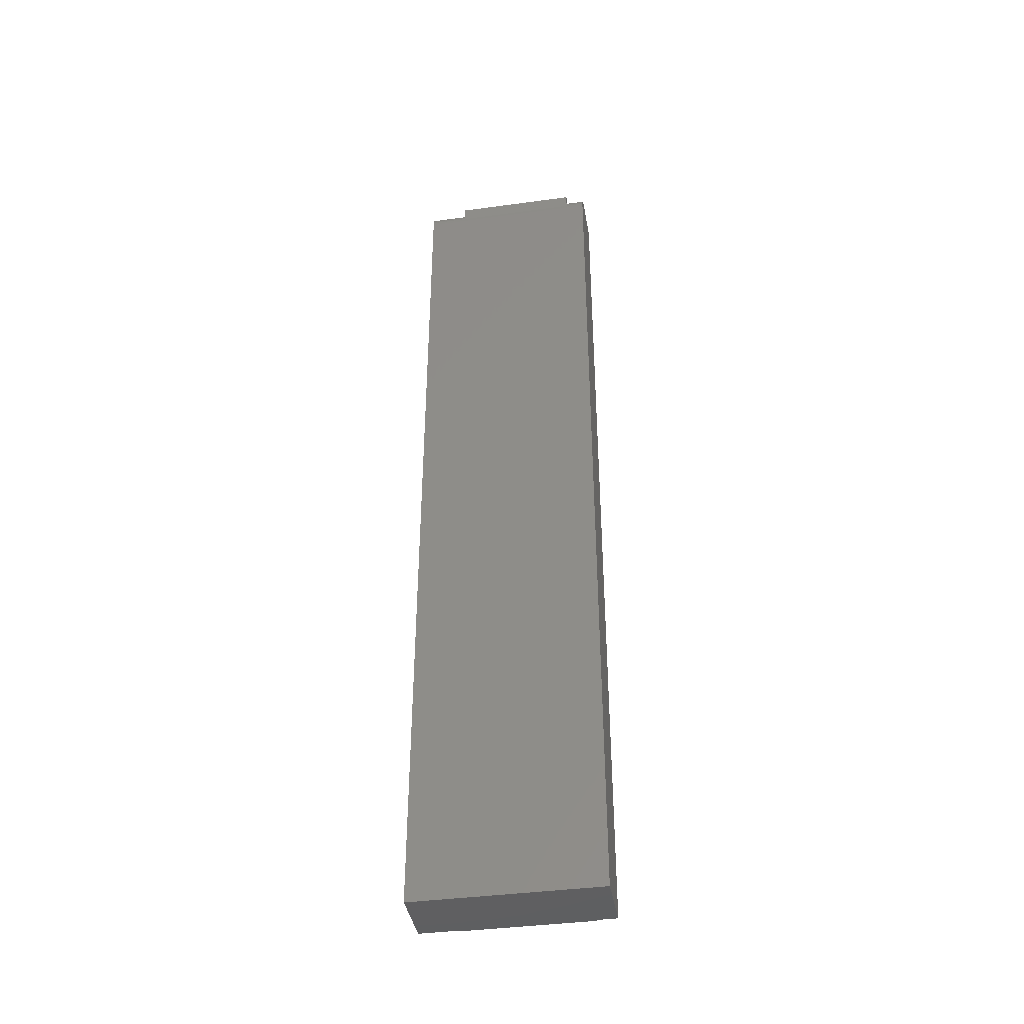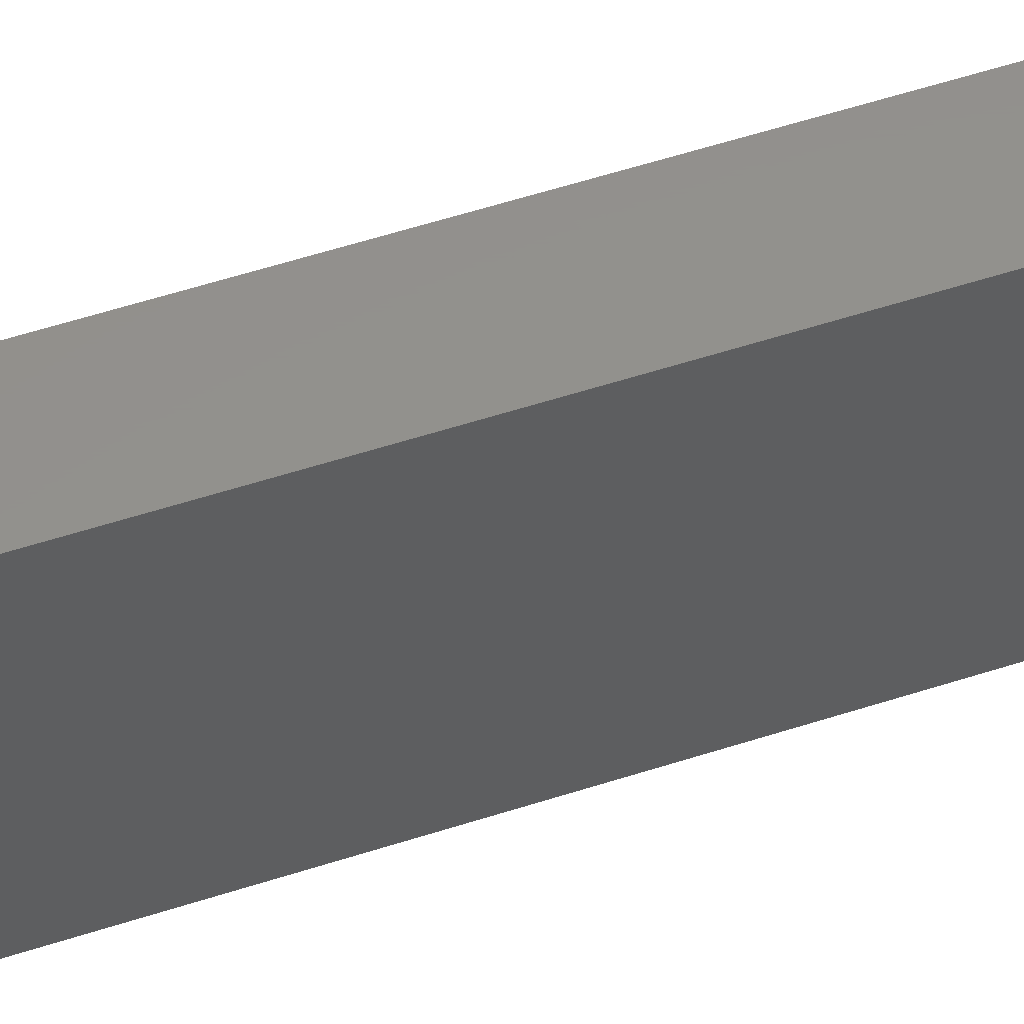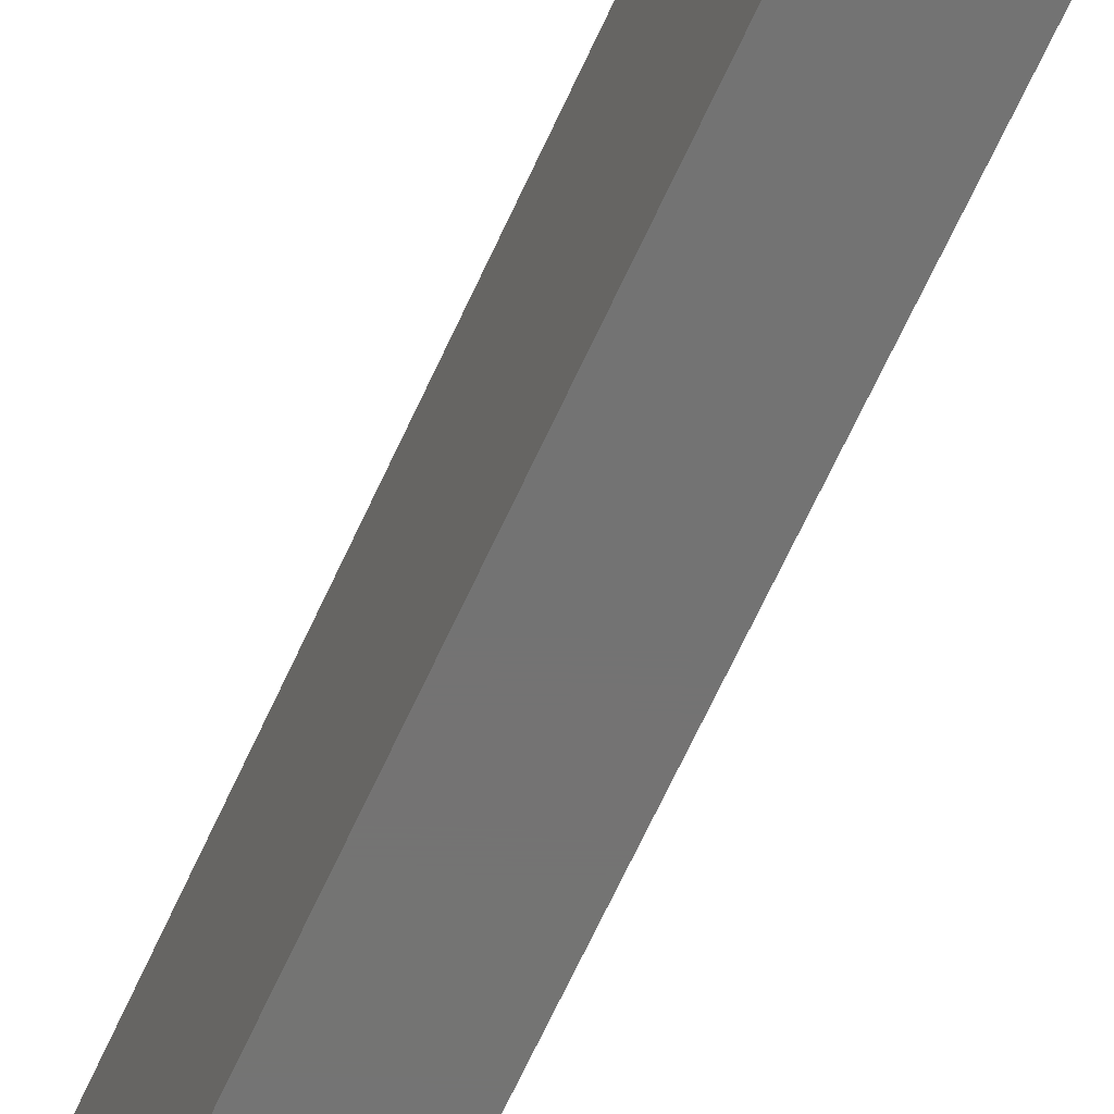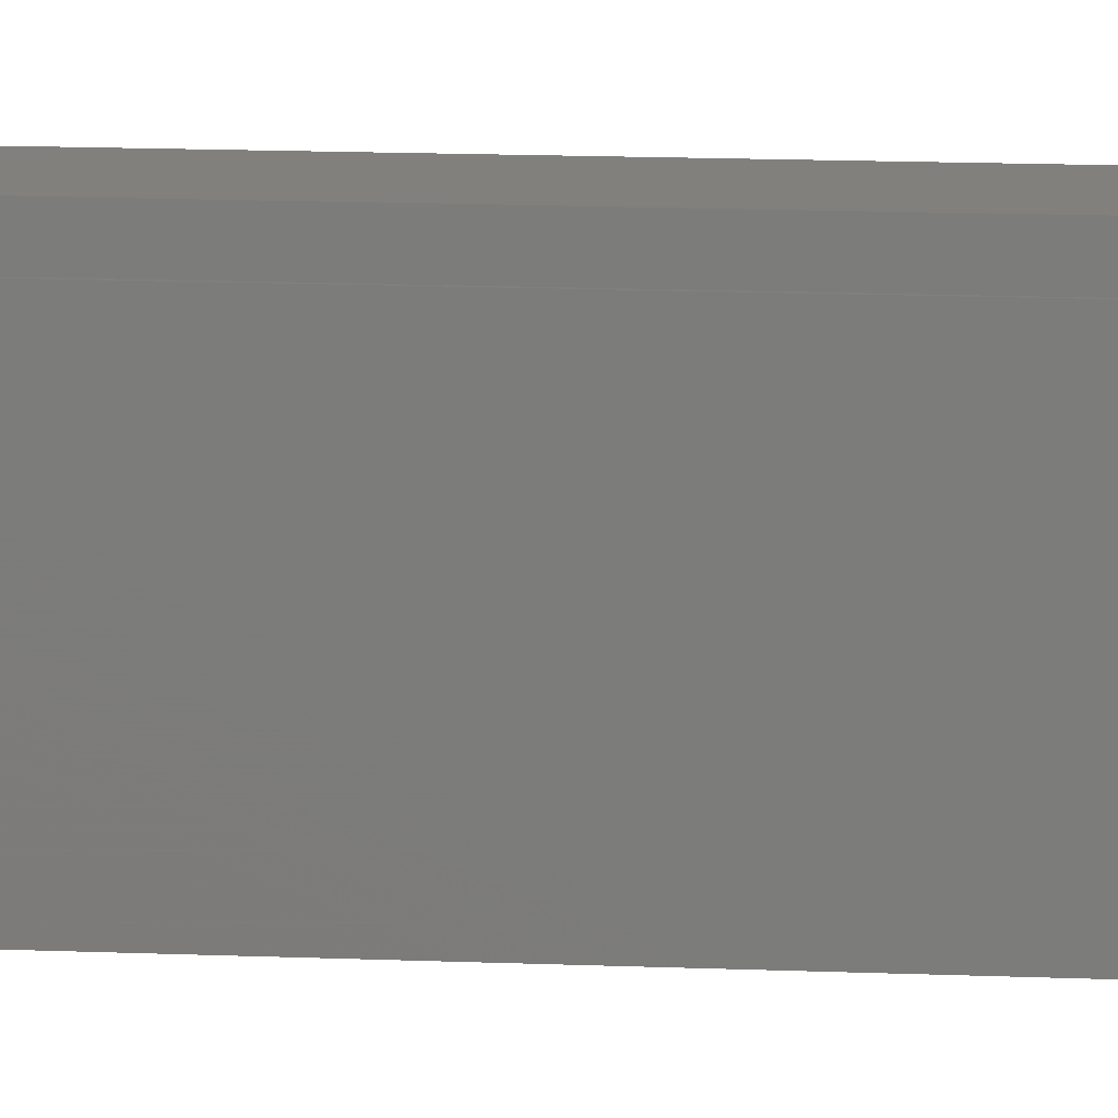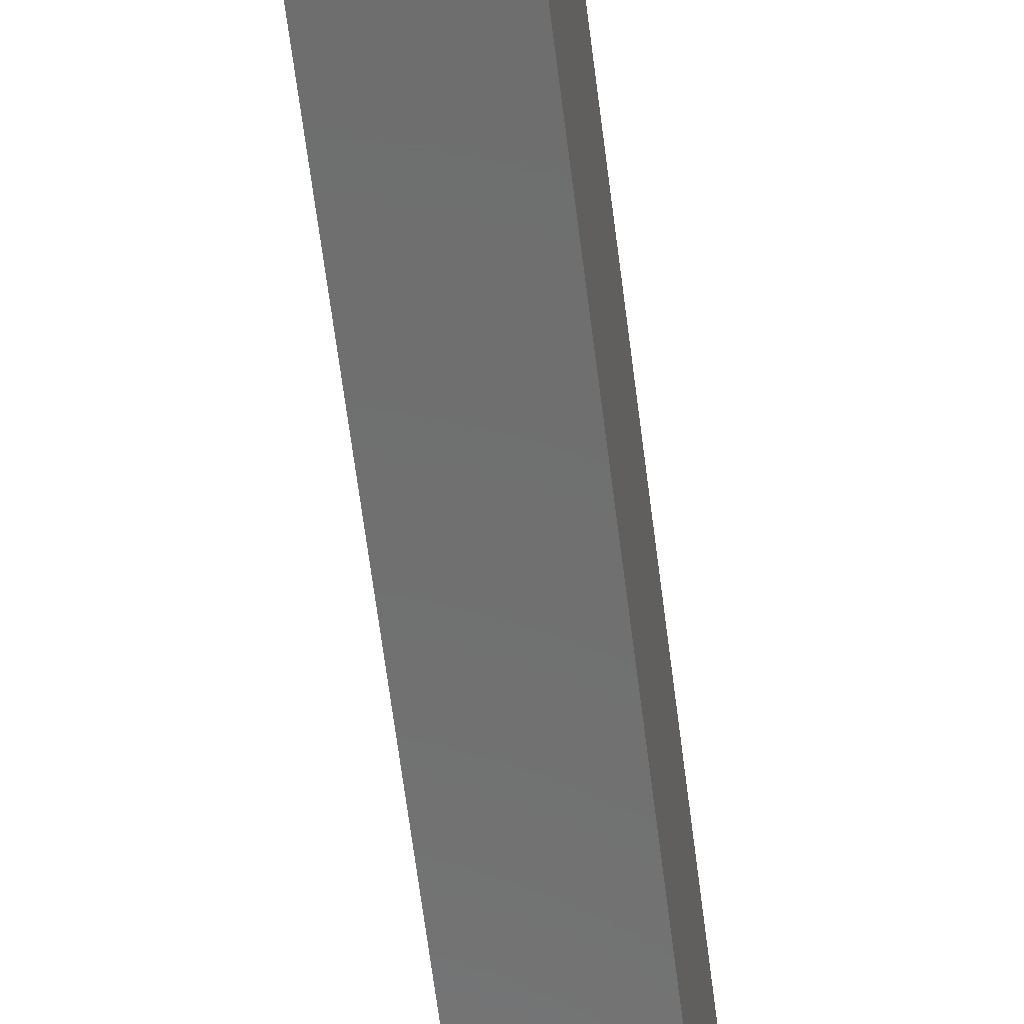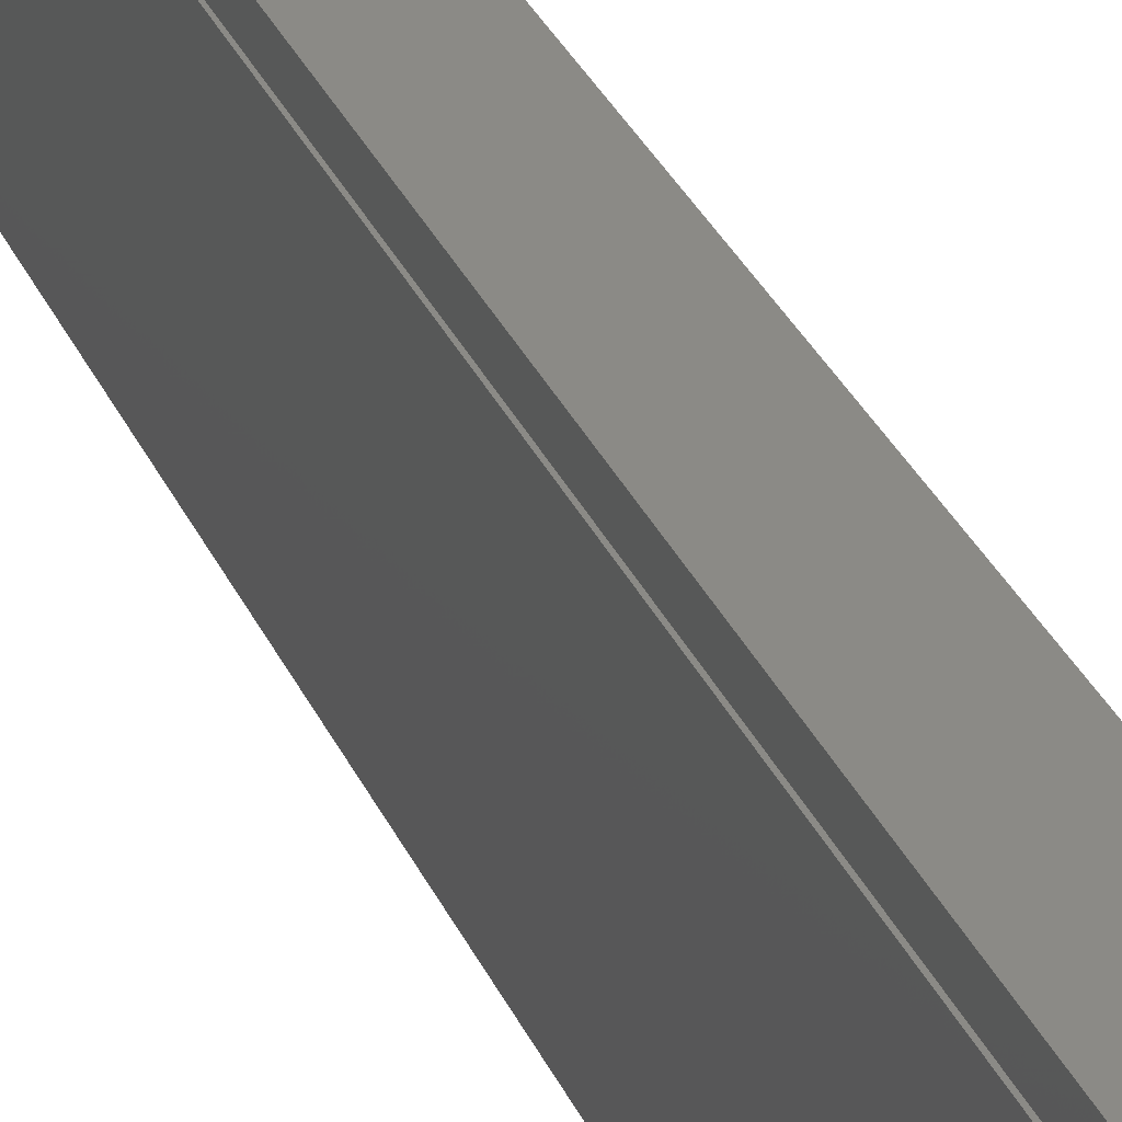
<metadata>
{"format":"stl","ext":"stl","renderer":"f3d","projection":"perspective","resolution":1024,"background":"white","views":[{"elev":-39.9,"azim":-80.4,"up":"+Y"},{"elev":55.1,"azim":-109.0,"up":"+Z"},{"elev":-65.6,"azim":-24.4,"up":"+Z"},{"elev":13.8,"azim":95.3,"up":"+Z"},{"elev":-59.7,"azim":-173.1,"up":"+Z"},{"elev":30.5,"azim":159.6,"up":"+Z"}]}
</metadata>
<code>
# stl→obj: 52 verts, 100 faces
v -0.02344 -0.75 -0.07812
v 0.02656 -0.75 -0.04688
v -0.02344 -0.75 0.07031
v 0.02656 -0.75 -0.07812
v 0.02656 -0.75 0.05469
v 0.02656 -0.75 0.07031
v 0.02788 -0.75 -0.04688
v 0.02788 -0.75 0.05469
v -0.02314 -0.01258 -0.04688
v -0.02314 -0.01258 0.05469
v -0.02344 7.373e-18 0.05469
v -0.02344 1.735e-18 -0.04688
v -0.02344 -0.01562 0.05469
v -0.02344 -0.01562 -0.04688
v -0.02344 -0.01562 0.07031
v -0.02344 -0.01562 -0.07812
v -0.01379 -0.001189 0.05469
v -0.007812 8.348e-18 0.05469
v -0.01086 -0.0003002 0.05469
v -0.01086 -0.0003002 -0.04688
v -0.01379 -0.001189 -0.04688
v 0.02788 1.058e-17 0.05469
v -0.007812 2.711e-18 -0.04688
v 0.02788 4.939e-18 -0.04688
v 0.02656 4.857e-18 -0.04688
v 0.02656 1.05e-17 0.05469
v -0.007812 9.216e-18 0.07031
v 0.02656 1.136e-17 0.07031
v -0.007812 9.758e-19 -0.07812
v 0.02656 3.123e-18 -0.07812
v -0.01649 -0.002633 -0.04688
v -0.01886 -0.004576 -0.04688
v -0.0208 -0.006944 -0.04688
v -0.02225 -0.009646 -0.04688
v -0.02225 -0.009646 0.05469
v -0.0208 -0.006944 0.05469
v -0.01886 -0.004576 0.05469
v -0.01649 -0.002633 0.05469
v -0.01086 -0.0003002 -0.07812
v -0.01379 -0.001189 -0.07812
v -0.01649 -0.002633 -0.07812
v -0.01886 -0.004576 -0.07812
v -0.0208 -0.006944 -0.07812
v -0.02225 -0.009646 -0.07812
v -0.02314 -0.01258 -0.07812
v -0.01086 -0.0003002 0.07031
v -0.01379 -0.001189 0.07031
v -0.01649 -0.002633 0.07031
v -0.01886 -0.004576 0.07031
v -0.0208 -0.006944 0.07031
v -0.02225 -0.009646 0.07031
v -0.02314 -0.01258 0.07031
f 1 2 3
f 1 4 2
f 3 5 6
f 2 7 8
f 2 8 5
f 2 5 3
f 9 10 11
f 9 11 12
f 10 9 13
f 13 9 14
f 1 3 15
f 1 15 13
f 1 13 14
f 1 14 16
f 11 17 12
f 18 12 19
f 19 12 17
f 20 21 22
f 12 22 21
f 23 20 22
f 22 24 25
f 22 25 23
f 12 18 26
f 12 26 22
f 18 27 26
f 26 27 28
f 29 23 30
f 30 23 25
f 24 22 7
f 7 22 8
f 25 24 2
f 2 24 7
f 12 21 31
f 12 31 32
f 12 32 33
f 12 33 34
f 12 34 9
f 22 26 8
f 8 26 5
f 11 10 35
f 11 35 36
f 11 36 37
f 11 37 38
f 11 38 17
f 30 25 4
f 4 25 2
f 26 28 5
f 5 28 6
f 23 29 20
f 20 29 39
f 20 39 21
f 21 39 40
f 21 40 31
f 31 40 41
f 31 41 32
f 32 41 42
f 32 42 33
f 33 42 43
f 33 43 34
f 34 43 44
f 34 44 9
f 9 44 45
f 9 45 14
f 14 45 16
f 27 18 46
f 46 18 19
f 46 19 47
f 47 19 17
f 47 17 48
f 48 17 38
f 48 38 49
f 49 38 37
f 49 37 50
f 50 37 36
f 50 36 51
f 51 36 35
f 51 35 52
f 52 35 10
f 52 10 15
f 15 10 13
f 27 46 47
f 15 51 52
f 6 28 51
f 6 51 15
f 6 15 3
f 28 27 47
f 28 47 48
f 28 48 49
f 28 49 50
f 28 50 51
f 4 1 16
f 16 45 44
f 39 29 44
f 39 44 43
f 39 43 42
f 39 42 41
f 39 41 40
f 29 30 44
f 44 30 4
f 44 4 16

</code>
